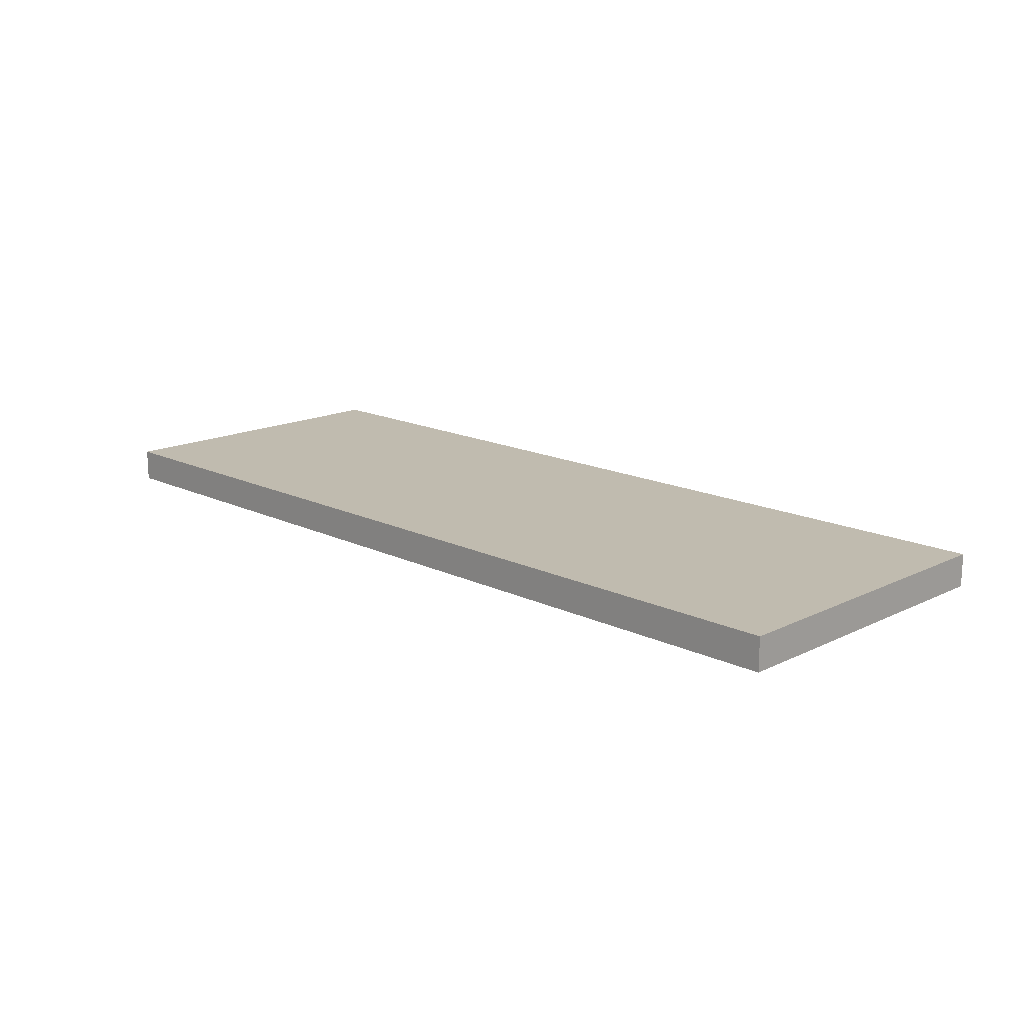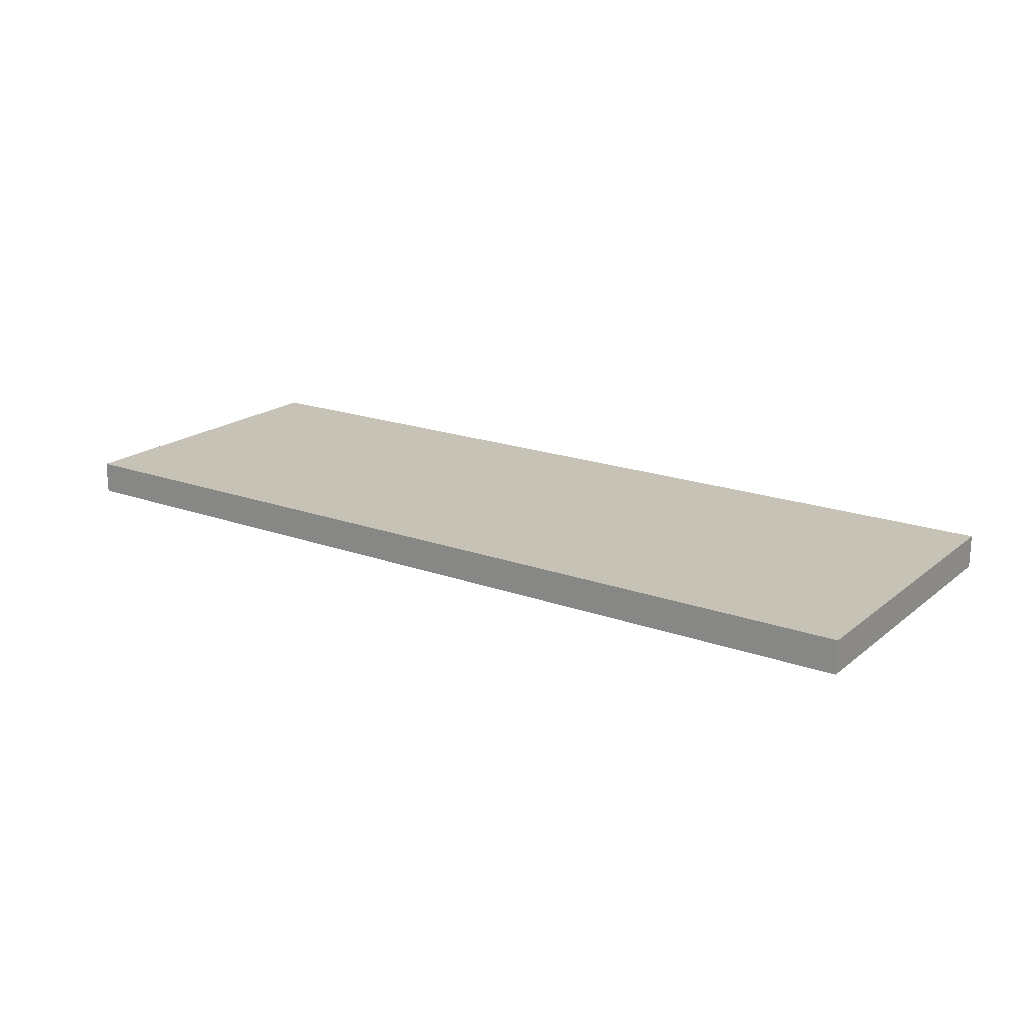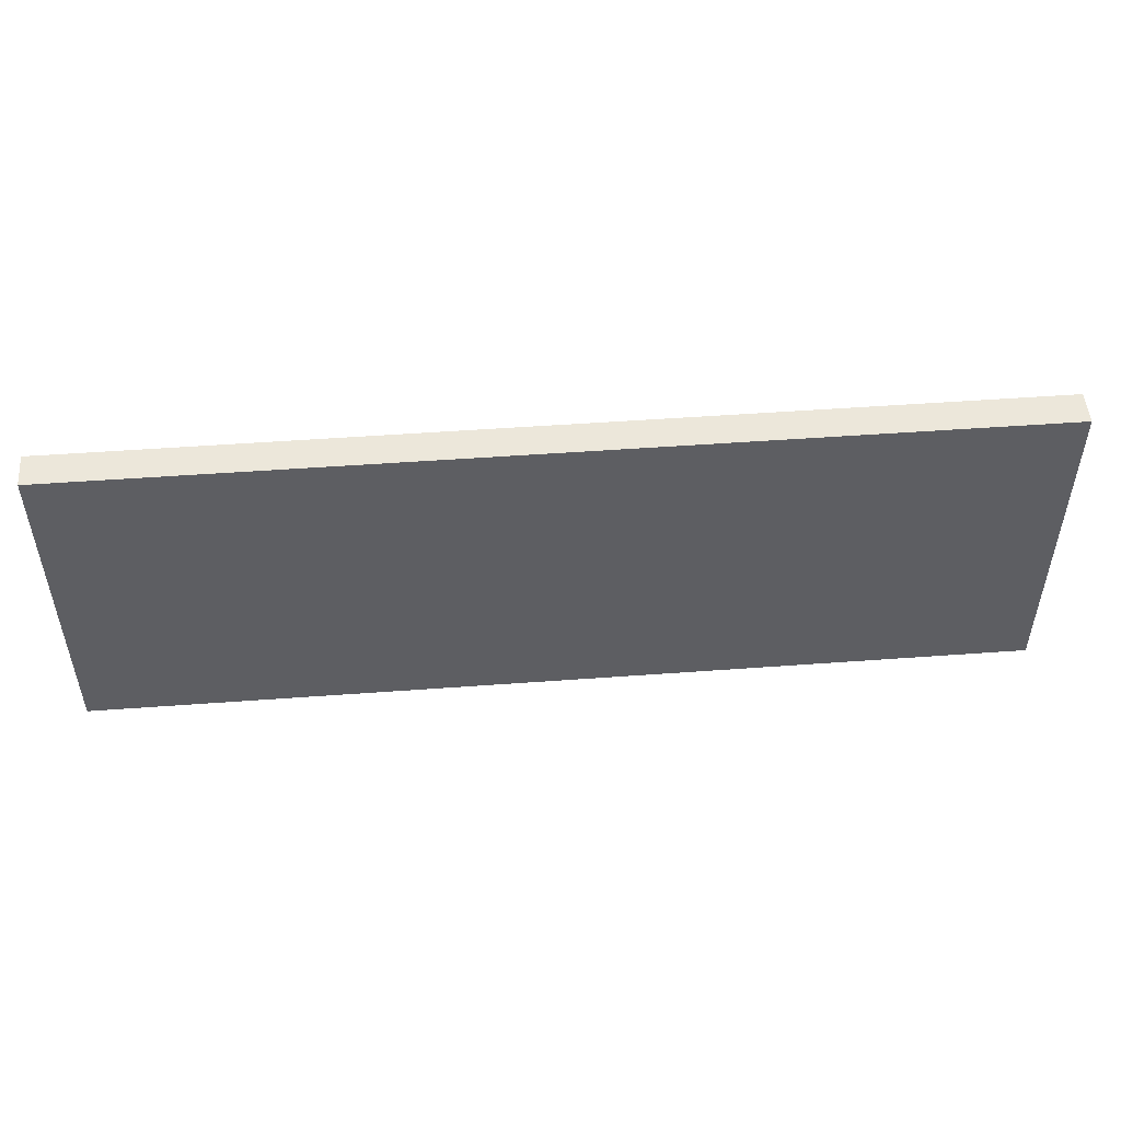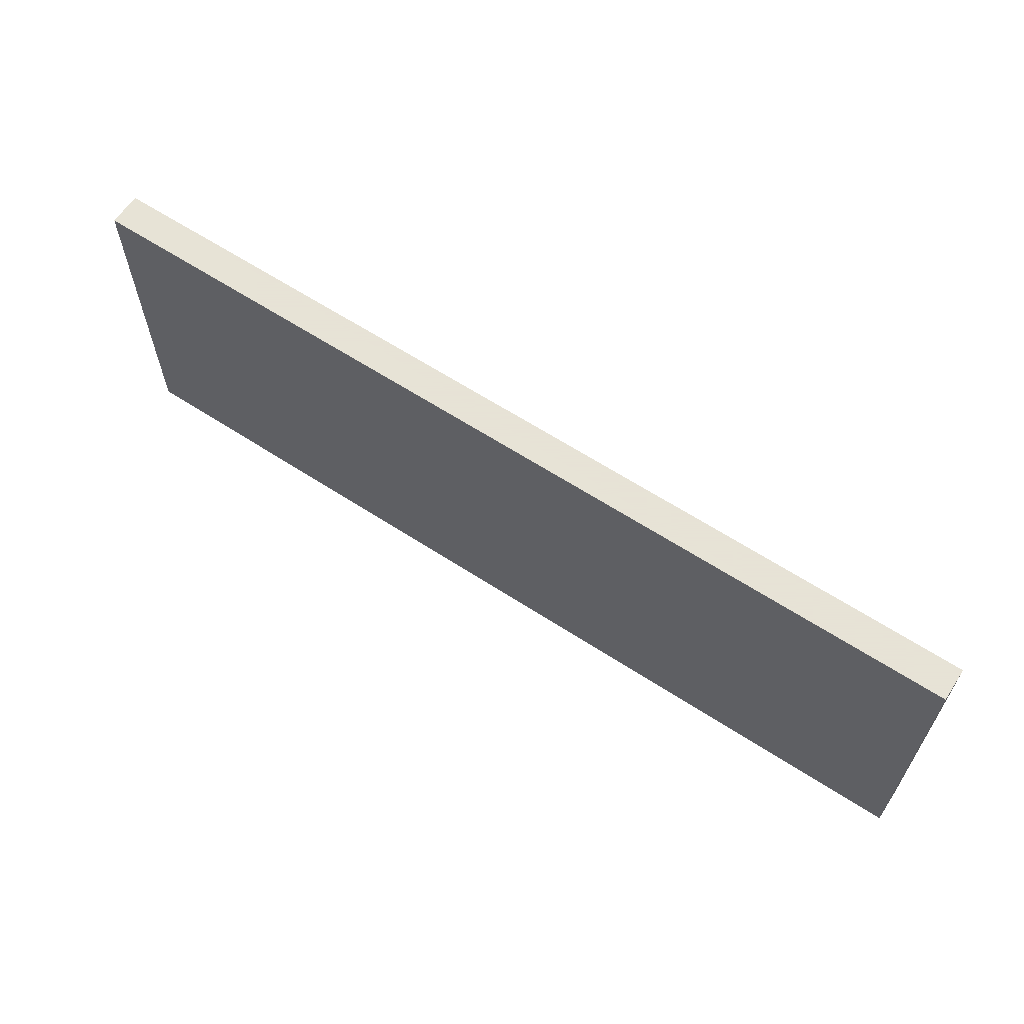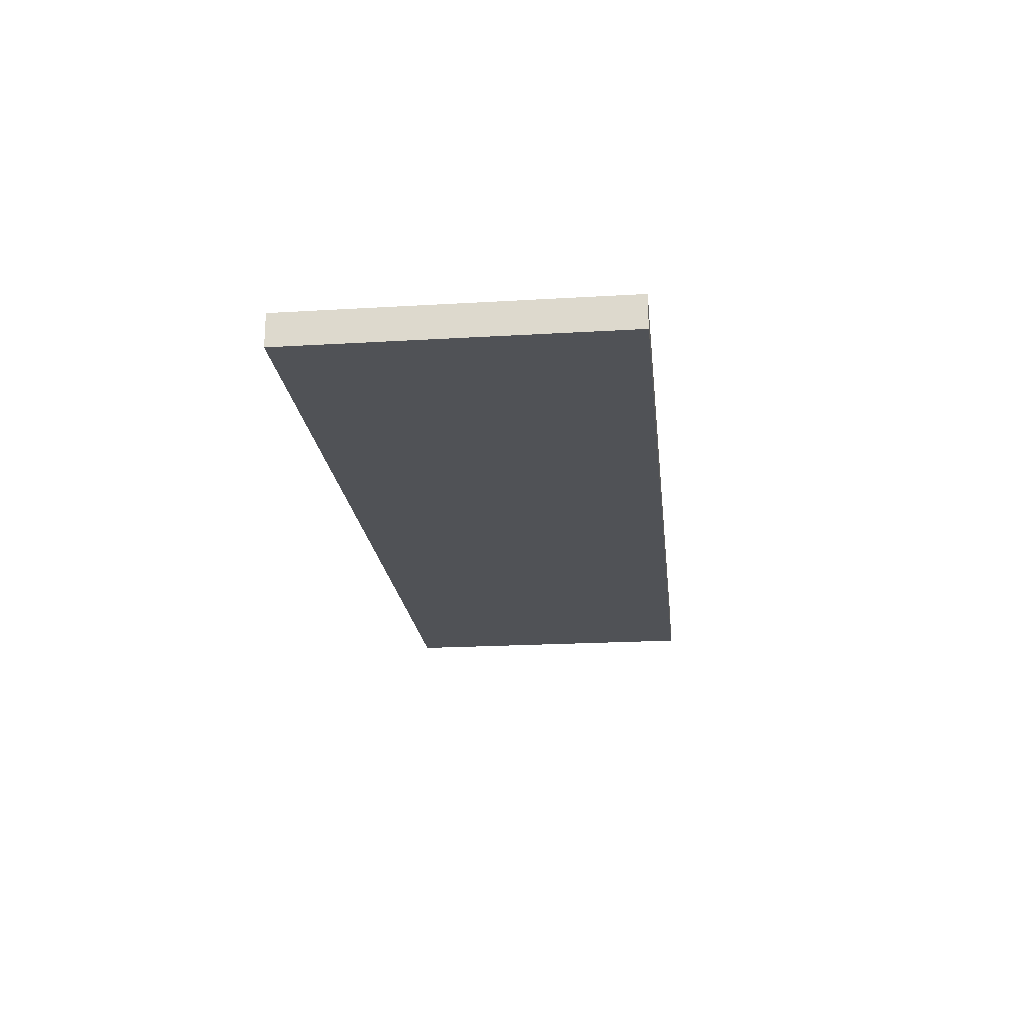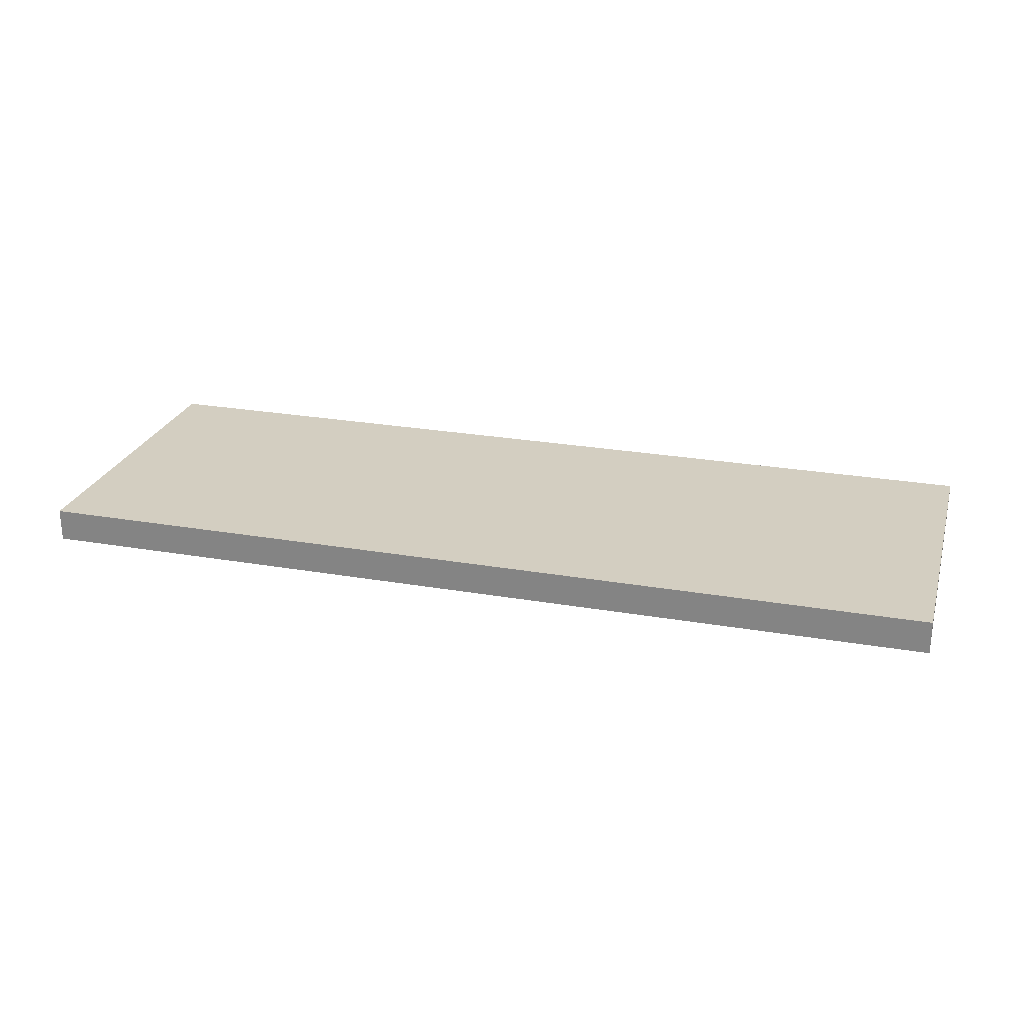
<metadata>
{"format":"obj","ext":"obj","renderer":"f3d","projection":"perspective","resolution":1024,"background":"white","views":[{"elev":16.0,"azim":-135.2,"up":"+Y"},{"elev":18.9,"azim":-145.5,"up":"+Y"},{"elev":50.5,"azim":175.4,"up":"+Z"},{"elev":62.8,"azim":-146.6,"up":"+Z"},{"elev":-20.8,"azim":-83.9,"up":"+Y"},{"elev":25.0,"azim":-164.2,"up":"+Y"}]}
</metadata>
<code>
o
v -2.6 1.2 -2
v -2.6 1.2 -3
v -2.6 1.3 -2
v -2.6 1.3 -3
v 0.2 1.2 -2
v 0.2 1.2 -3
v 0.2 1.3 -2
v 0.2 1.3 -3
v -2.6 1.2 -2
v -2.6 1.3 -2
v 0.2 1.2 -2
v 0.2 1.3 -2
v -2.6 1.2 -3
v -2.6 1.3 -3
v 0.2 1.2 -3
v 0.2 1.3 -3
v -2.6 1.2 -2
v 0.2 1.2 -2
v -2.6 1.2 -3
v 0.2 1.2 -3
v -2.6 1.3 -2
v 0.2 1.3 -2
v -2.6 1.3 -3
v 0.2 1.3 -3
f 3 2 1
f 4 2 3
f 5 6 7
f 7 6 8
f 11 10 9
f 12 10 11
f 13 14 15
f 15 14 16
f 19 18 17
f 20 18 19
f 21 22 23
f 23 22 24

</code>
